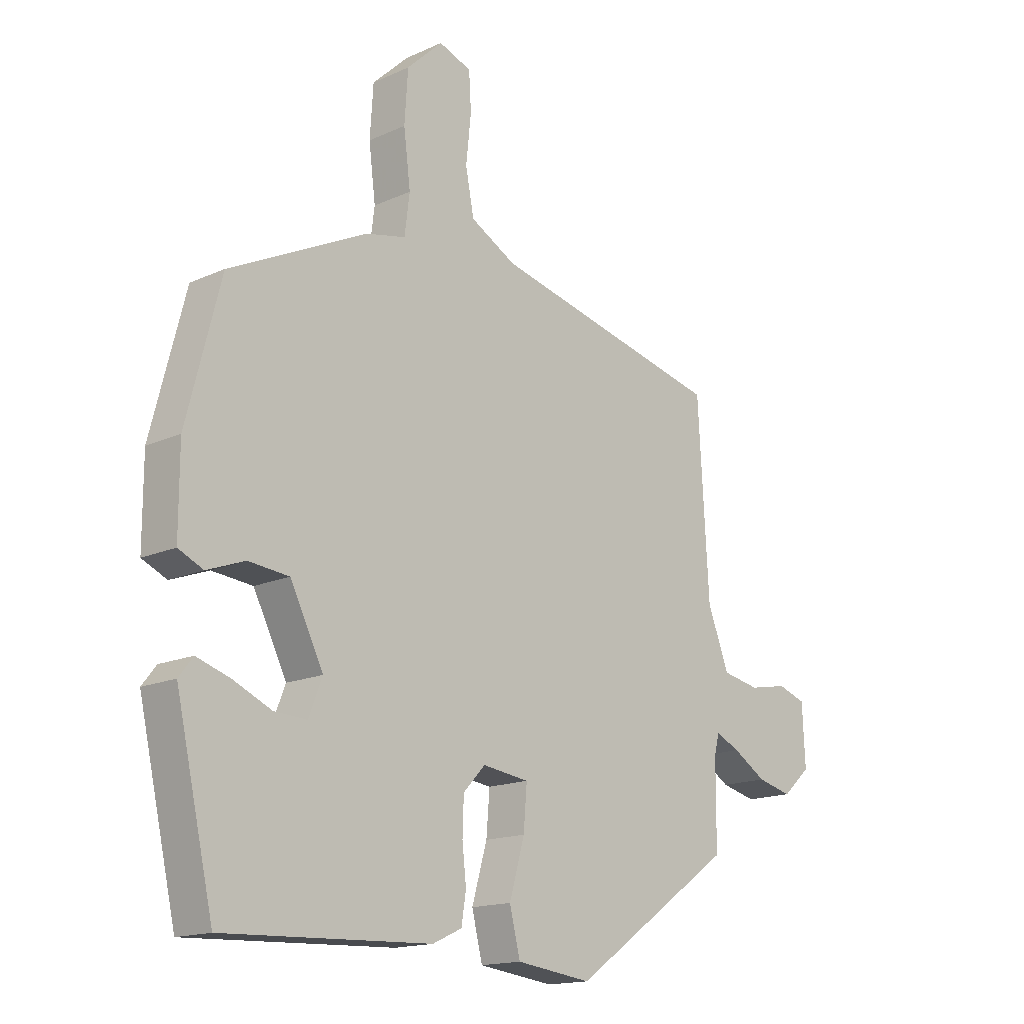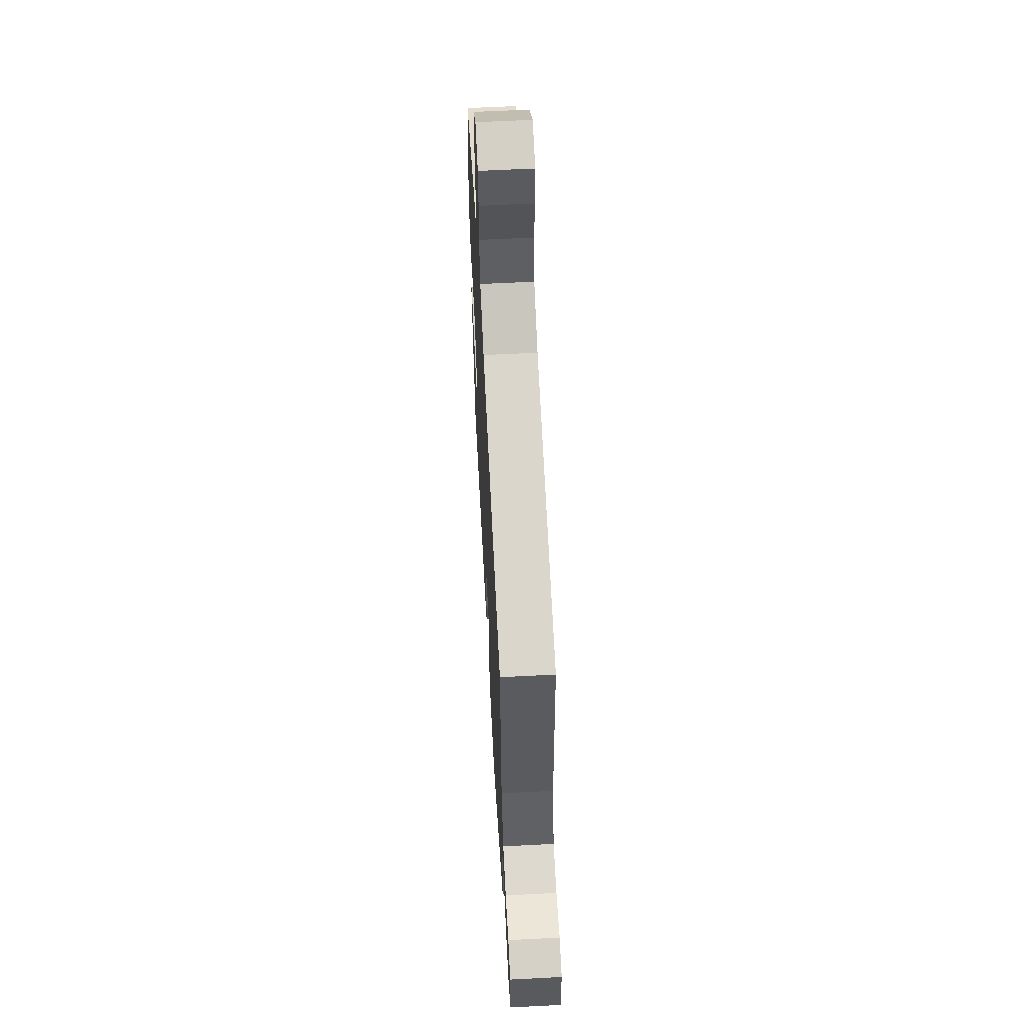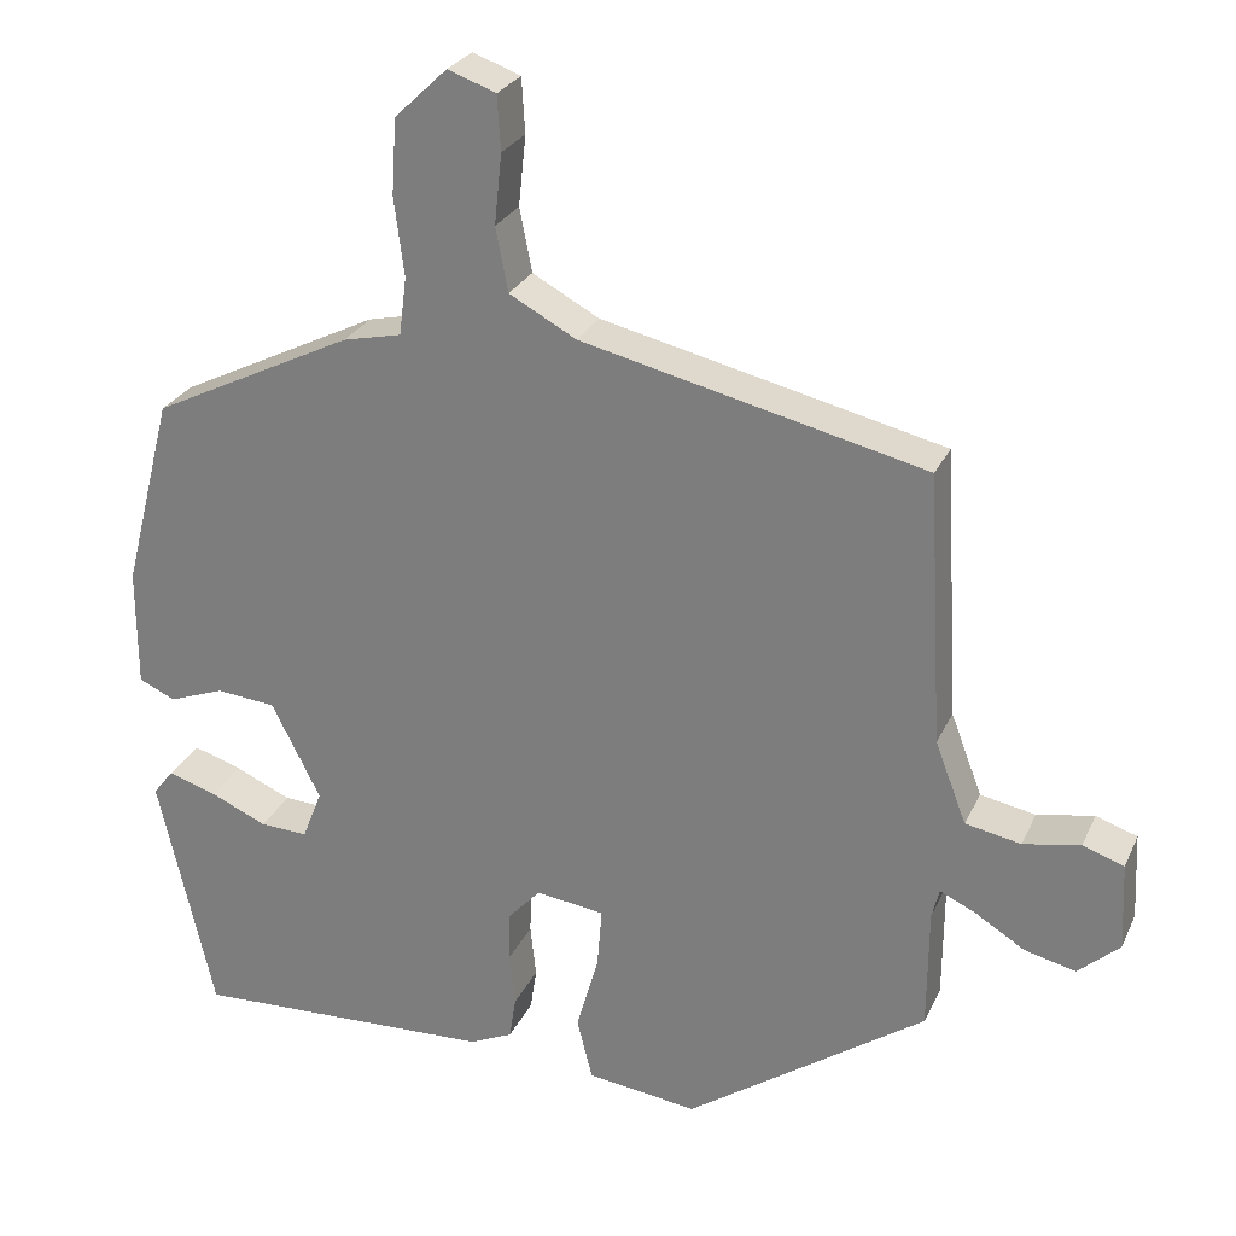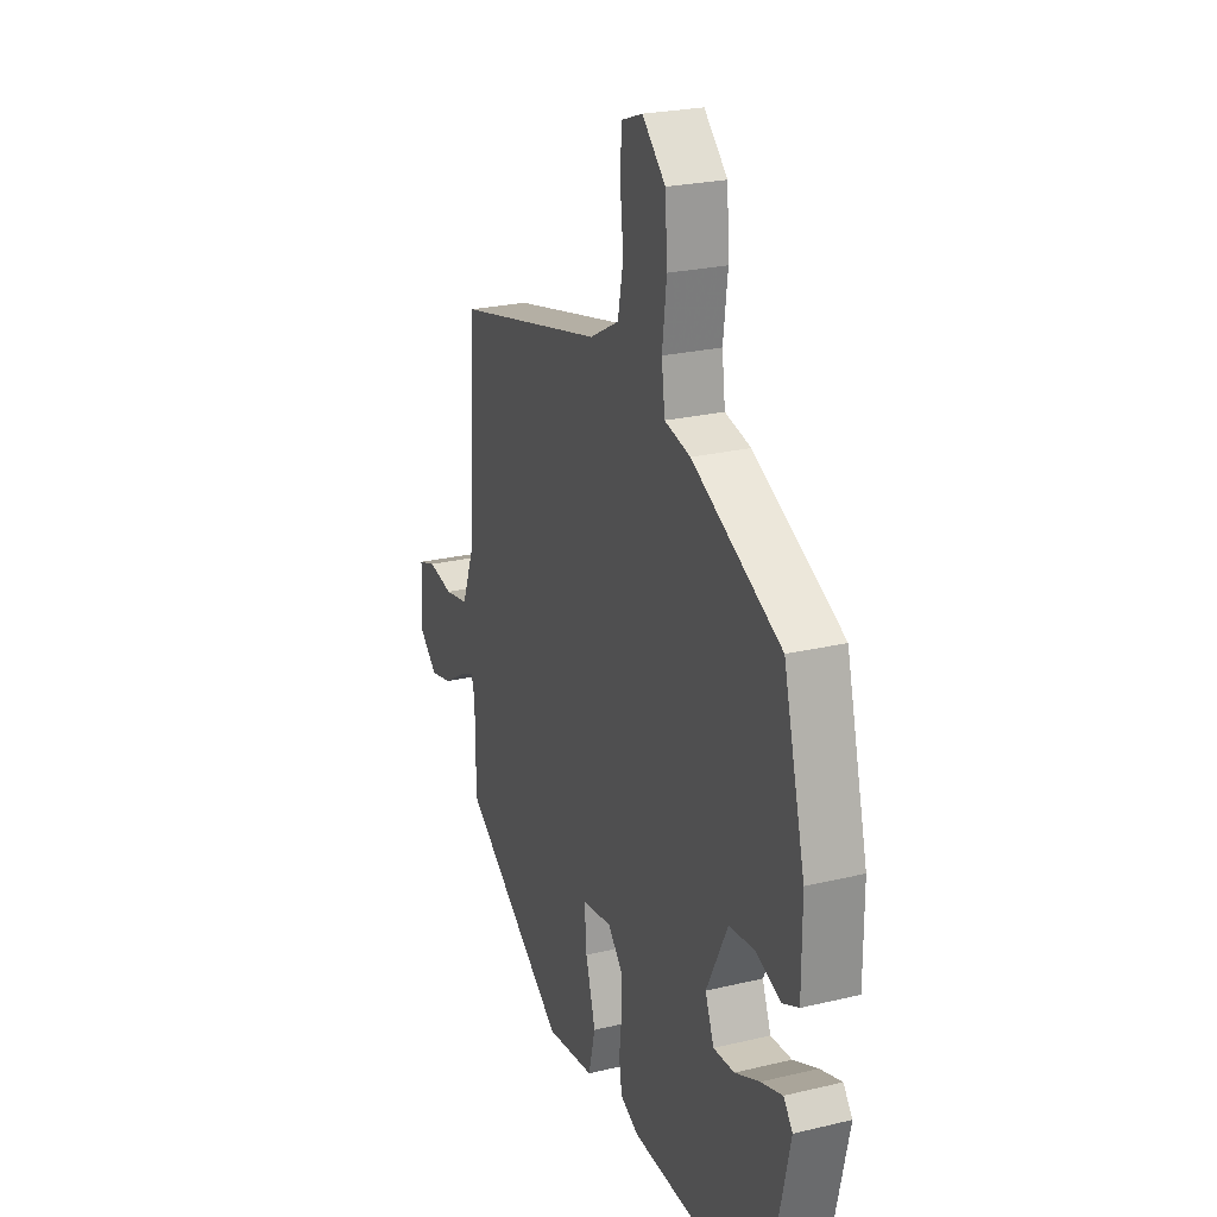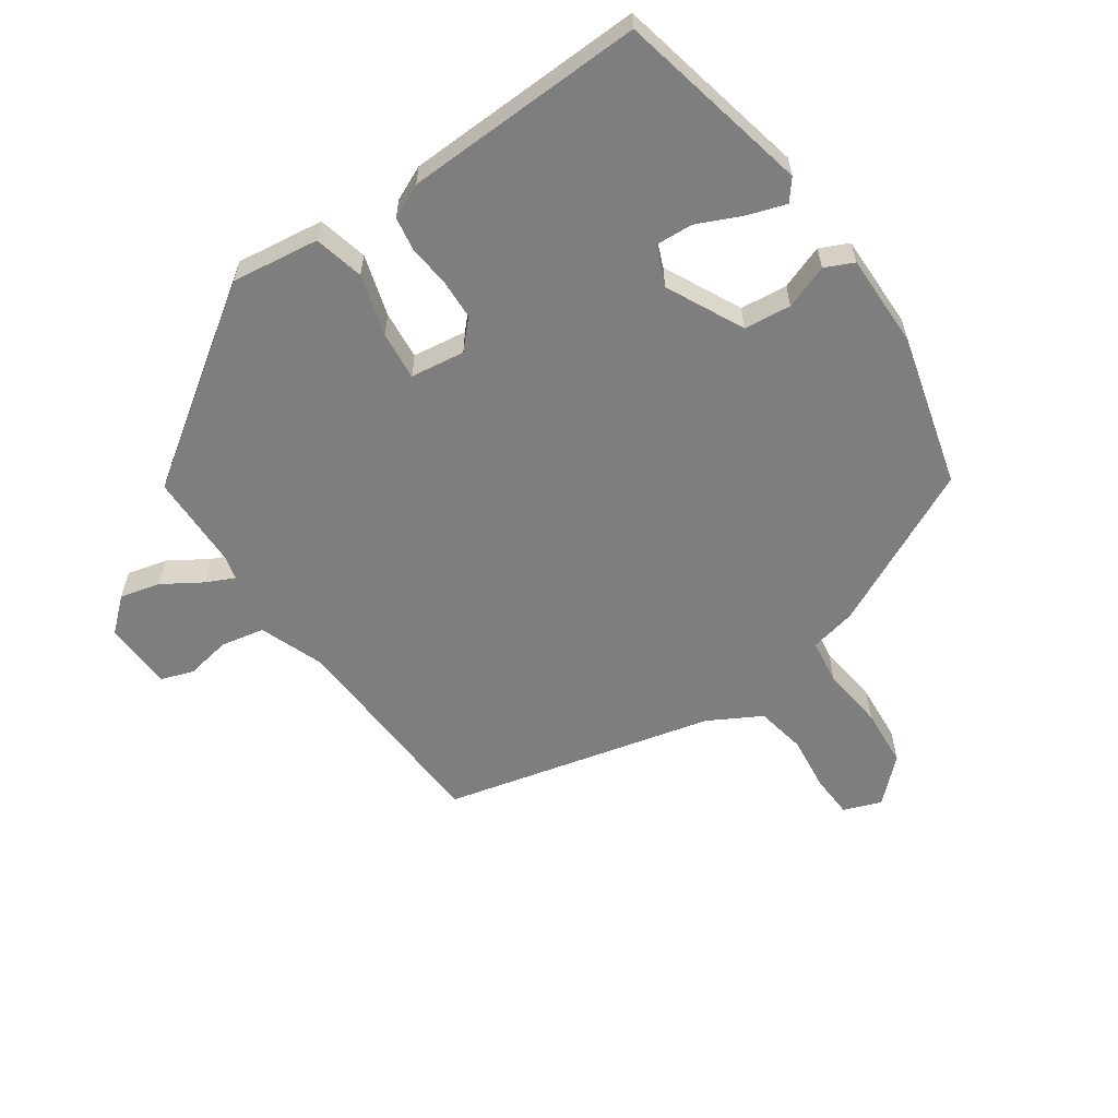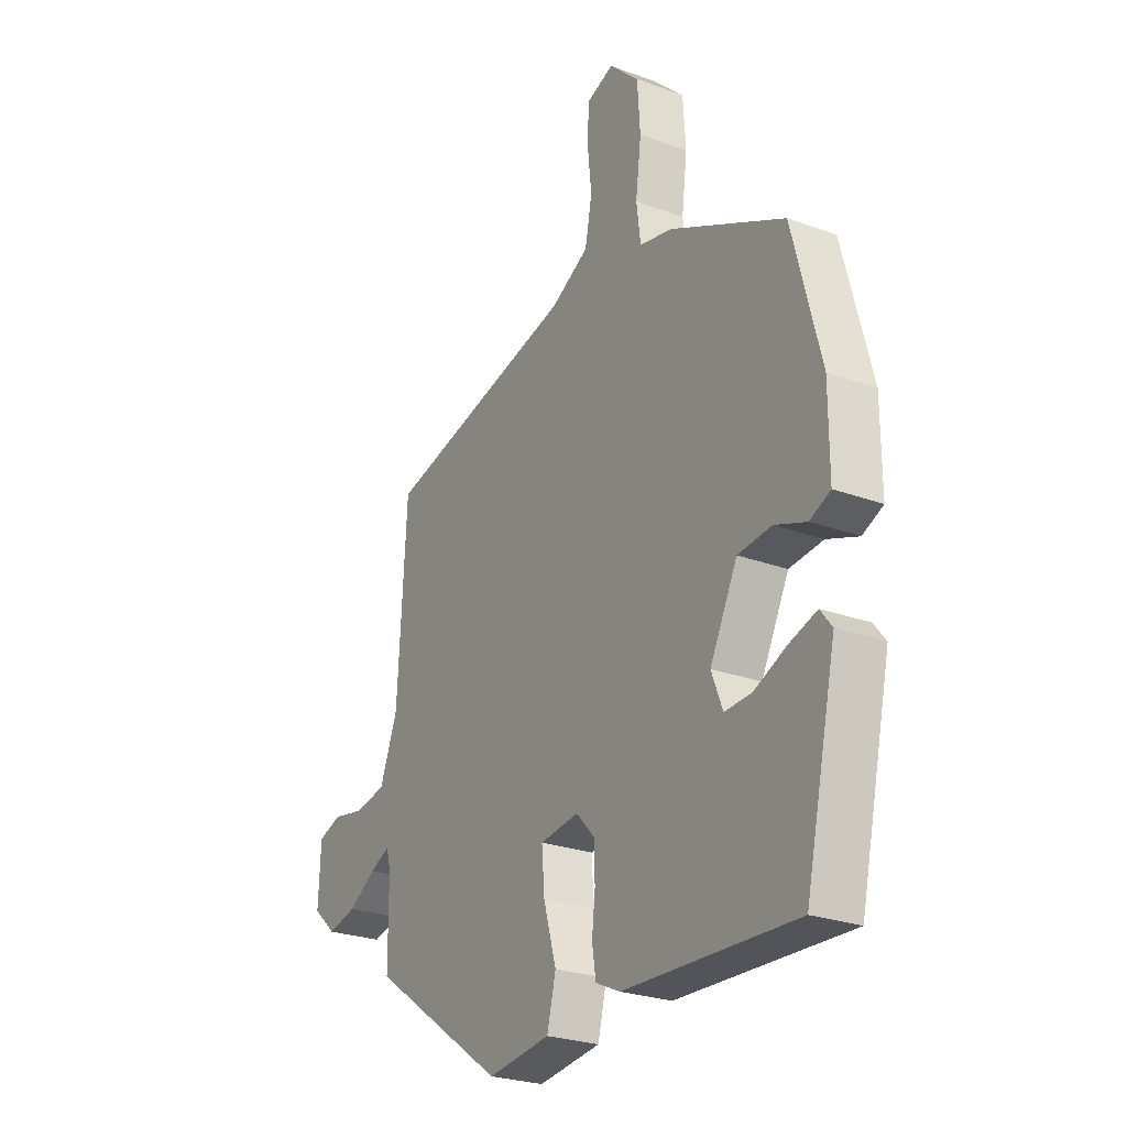
<metadata>
{"format":"obj","ext":"obj","renderer":"f3d","projection":"perspective","resolution":1024,"background":"white","views":[{"elev":-15.9,"azim":-46.7,"up":"+Z"},{"elev":60.9,"azim":87.0,"up":"+Z"},{"elev":26.7,"azim":20.7,"up":"+Z"},{"elev":24.4,"azim":-111.5,"up":"+Z"},{"elev":-59.5,"azim":-145.8,"up":"+Y"},{"elev":-25.8,"azim":-120.4,"up":"+Z"}]}
</metadata>
<code>
v -0.464 0.07 0.342
v -0.22 0.07 0.463
v -0.149 0.07 0.479
v -0.14 0.07 0.549
v -0.152 0.07 0.644
v -0.146 0.07 0.735
v -0.082 0.07 0.796
v -0.024 0.07 0.775
v -0.02 0.07 0.709
v -0.029 0.07 0.624
v -0.014 0.07 0.547
v 0.067 0.07 0.503
v 0.482 0.07 0.406
v 0.501 0.07 0.077
v 0.539 0.07 -0.022
v 0.606 0.07 -0.035
v 0.675 0.07 -0.022
v 0.725 0.07 -0.039
v 0.73 0.07 -0.145
v 0.68 0.07 -0.19
v 0.618 0.07 -0.175
v 0.558 0.07 -0.138
v 0.515 0.07 -0.118
v 0.506 0.07 -0.153
v 0.505 0.07 -0.301
v 0.215 0.07 -0.503
v 0.081 0.07 -0.486
v 0.062 0.07 -0.41
v 0.089 0.07 -0.316
v 0.095 0.07 -0.242
v 0.012 0.07 -0.231
v -0.027 0.07 -0.273
v -0.029 0.07 -0.335
v -0.022 0.07 -0.399
v -0.03 0.07 -0.451
v -0.082 0.07 -0.475
v -0.449 0.07 -0.49
v -0.516 0.07 -0.195
v -0.491 0.07 -0.163
v -0.432 0.07 -0.182
v -0.364 0.07 -0.212
v -0.306 0.07 -0.215
v -0.282 0.07 -0.154
v -0.341 0.07 -0.037
v -0.413 0.07 -0.03
v -0.48 0.07 -0.055
v -0.524 0.07 -0.035
v -0.524 0.07 0.109
v -0.464 0 0.342
v -0.22 0 0.463
v -0.149 0 0.479
v -0.14 0 0.549
v -0.152 0 0.644
v -0.146 0 0.735
v -0.082 0 0.796
v -0.024 0 0.775
v -0.02 0 0.709
v -0.029 0 0.624
v -0.014 0 0.547
v 0.067 0 0.503
v 0.482 0 0.406
v 0.501 0 0.077
v 0.539 0 -0.022
v 0.606 0 -0.035
v 0.675 0 -0.022
v 0.725 0 -0.039
v 0.73 0 -0.145
v 0.68 0 -0.19
v 0.618 0 -0.175
v 0.558 0 -0.138
v 0.515 0 -0.118
v 0.506 0 -0.153
v 0.505 0 -0.301
v 0.215 0 -0.503
v 0.081 0 -0.486
v 0.062 0 -0.41
v 0.089 0 -0.316
v 0.095 0 -0.242
v 0.012 0 -0.231
v -0.027 0 -0.273
v -0.029 0 -0.335
v -0.022 0 -0.399
v -0.03 0 -0.451
v -0.082 0 -0.475
v -0.449 0 -0.49
v -0.516 0 -0.195
v -0.491 0 -0.163
v -0.432 0 -0.182
v -0.364 0 -0.212
v -0.306 0 -0.215
v -0.282 0 -0.154
v -0.341 0 -0.037
v -0.413 0 -0.03
v -0.48 0 -0.055
v -0.524 0 -0.035
v -0.524 0 0.109
f 45 46 47 48
f 44 45 48 1
f 43 44 1 2
f 38 39 40 41
f 36 37 38 41
f 36 41 42
f 33 34 35 36
f 32 33 36 42
f 31 32 42 43
f 26 27 28 29
f 24 25 26 29
f 23 24 29 30
f 19 20 21 22
f 19 22 23
f 16 17 18 19
f 15 16 19 23
f 14 15 23 30
f 12 13 14 30
f 7 8 9 10
f 7 10 11
f 4 5 6 7
f 3 4 7 11
f 31 43 2 3
f 12 30 31
f 3 11 12 31
f 96 95 94 93
f 49 96 93 92
f 50 49 92 91
f 89 88 87 86
f 89 86 85 84
f 90 89 84
f 84 83 82 81
f 90 84 81 80
f 91 90 80 79
f 77 76 75 74
f 77 74 73 72
f 78 77 72 71
f 70 69 68 67
f 71 70 67
f 67 66 65 64
f 71 67 64 63
f 78 71 63 62
f 78 62 61 60
f 58 57 56 55
f 59 58 55
f 55 54 53 52
f 59 55 52 51
f 51 50 91 79
f 79 78 60
f 79 60 59 51
f 1 49 50 2
f 2 50 51 3
f 3 51 52 4
f 4 52 53 5
f 5 53 54 6
f 6 54 55 7
f 7 55 56 8
f 8 56 57 9
f 9 57 58 10
f 10 58 59 11
f 11 59 60 12
f 12 60 61 13
f 13 61 62 14
f 14 62 63 15
f 15 63 64 16
f 16 64 65 17
f 17 65 66 18
f 18 66 67 19
f 19 67 68 20
f 20 68 69 21
f 21 69 70 22
f 22 70 71 23
f 23 71 72 24
f 24 72 73 25
f 25 73 74 26
f 26 74 75 27
f 27 75 76 28
f 28 76 77 29
f 29 77 78 30
f 30 78 79 31
f 31 79 80 32
f 32 80 81 33
f 33 81 82 34
f 34 82 83 35
f 35 83 84 36
f 36 84 85 37
f 37 85 86 38
f 38 86 87 39
f 39 87 88 40
f 40 88 89 41
f 41 89 90 42
f 42 90 91 43
f 43 91 92 44
f 44 92 93 45
f 45 93 94 46
f 46 94 95 47
f 47 95 96 48
f 48 96 49 1

</code>
